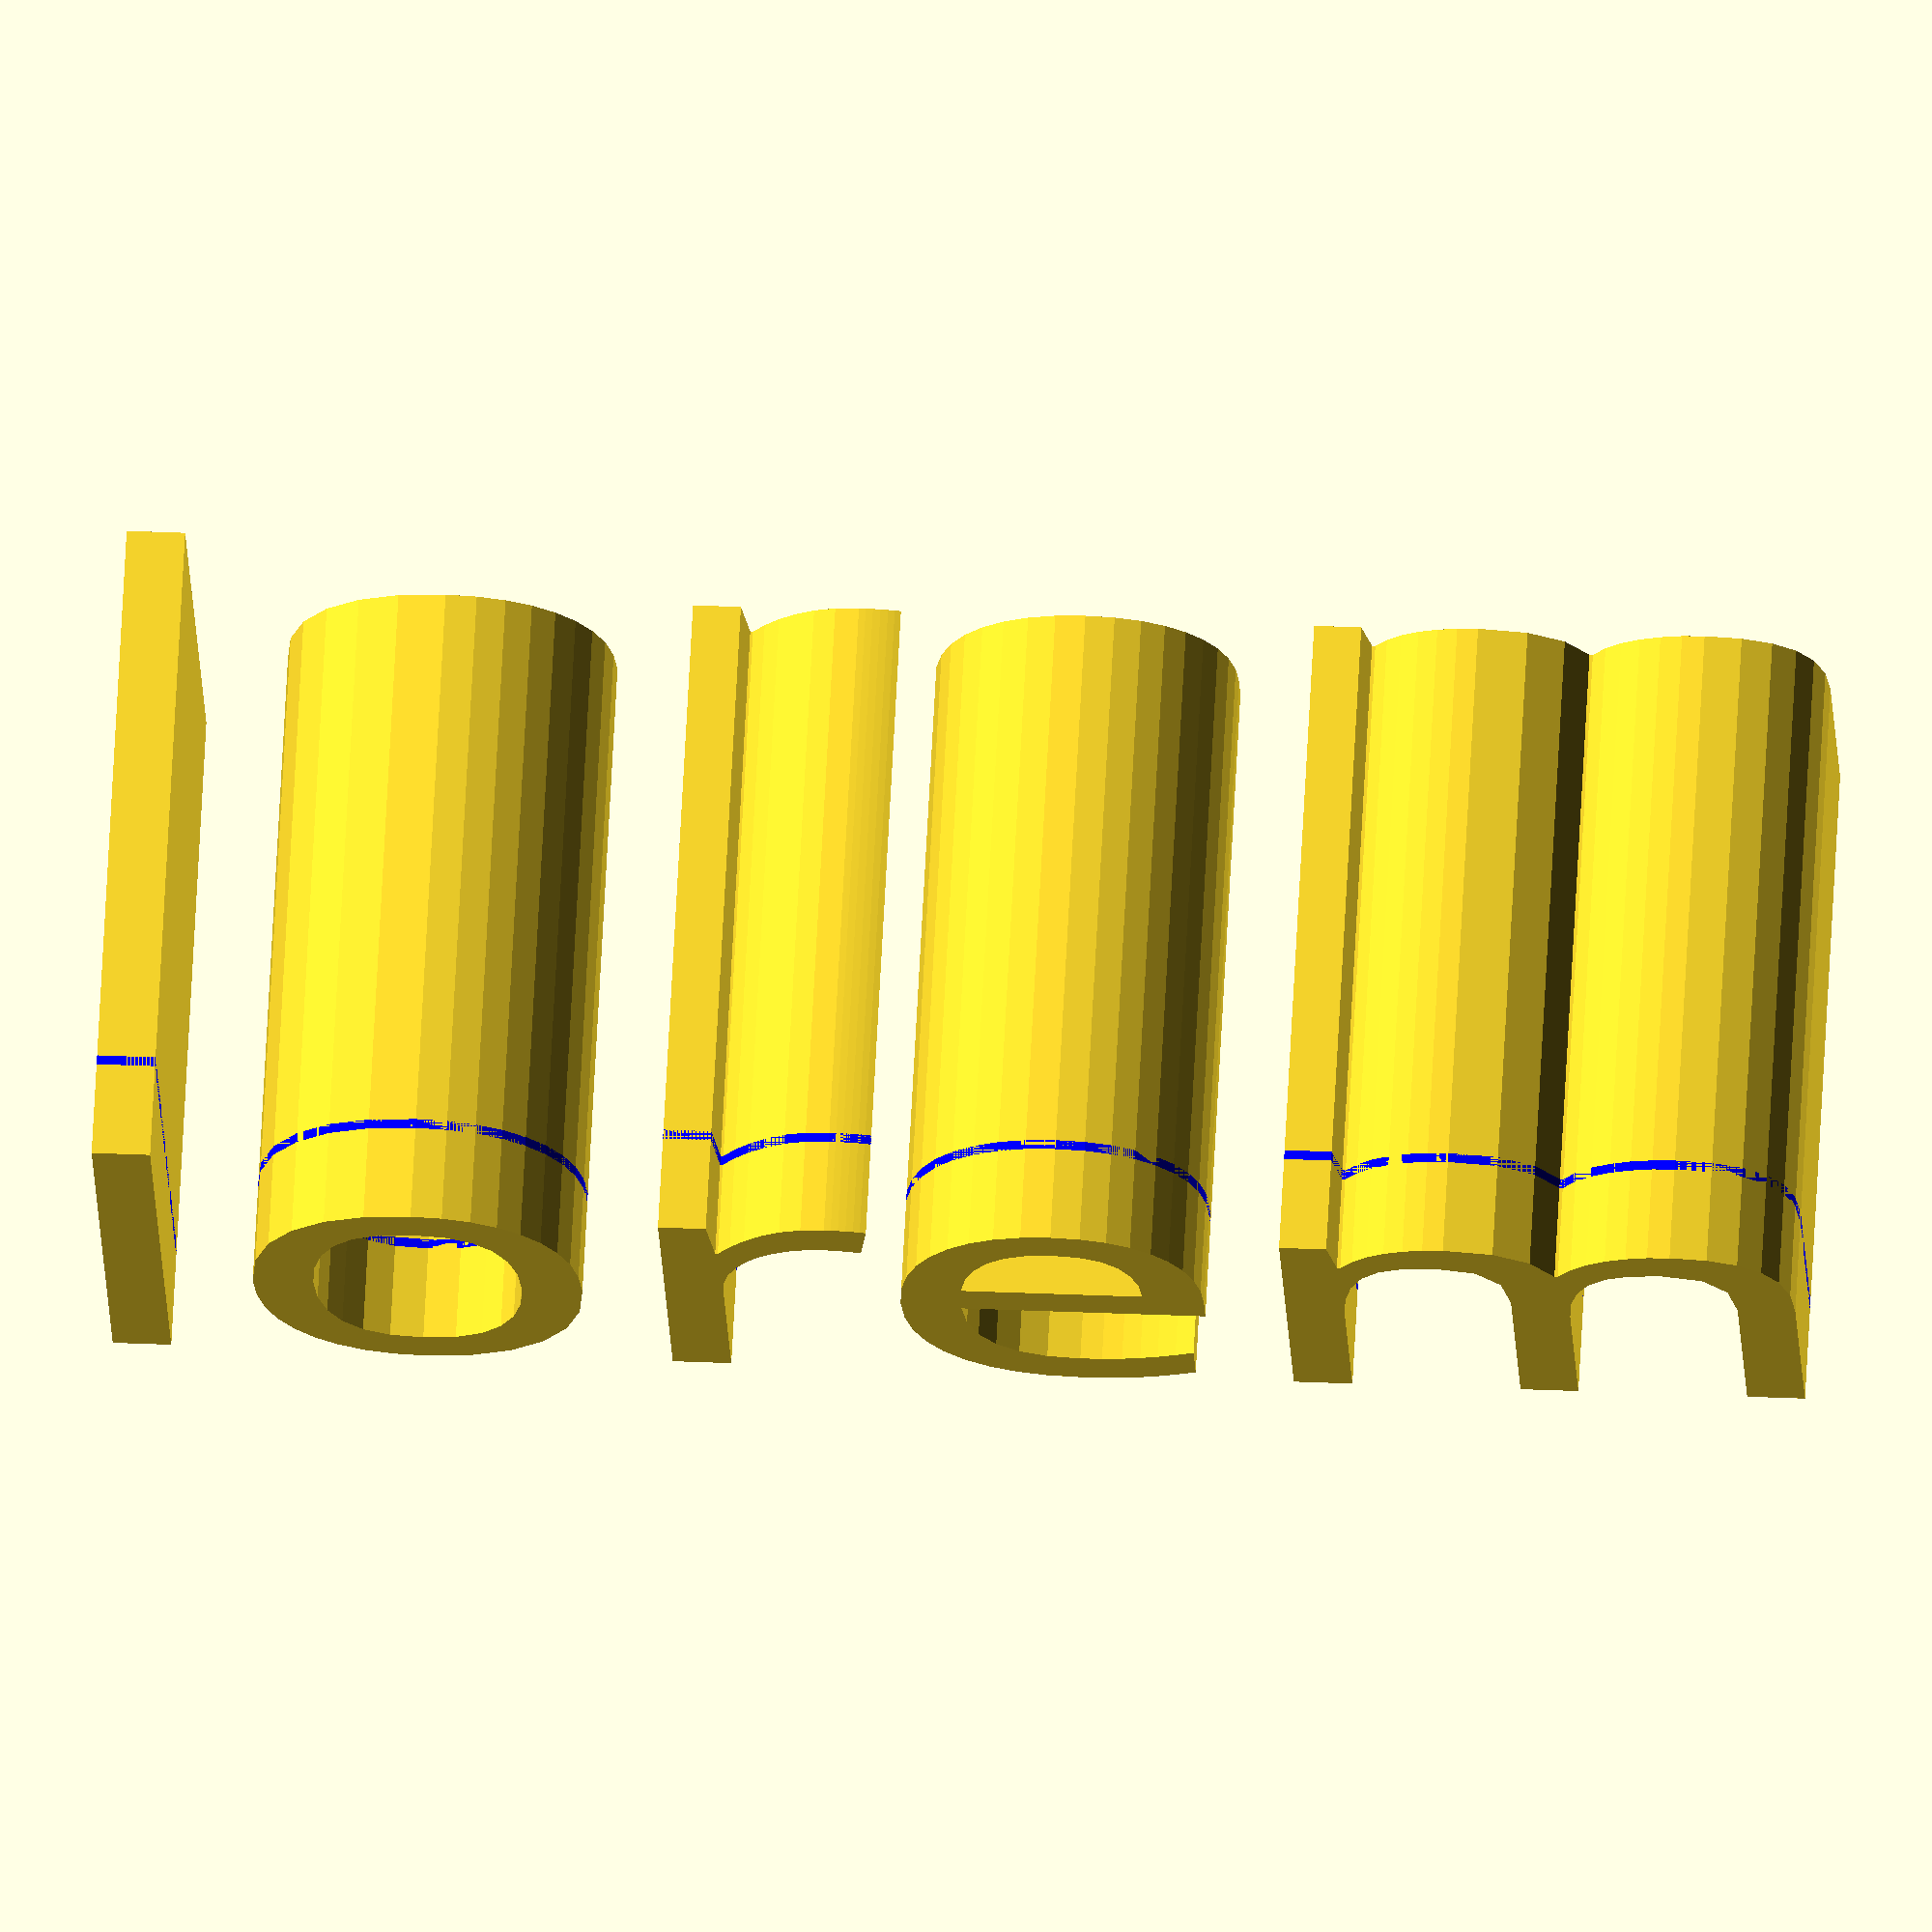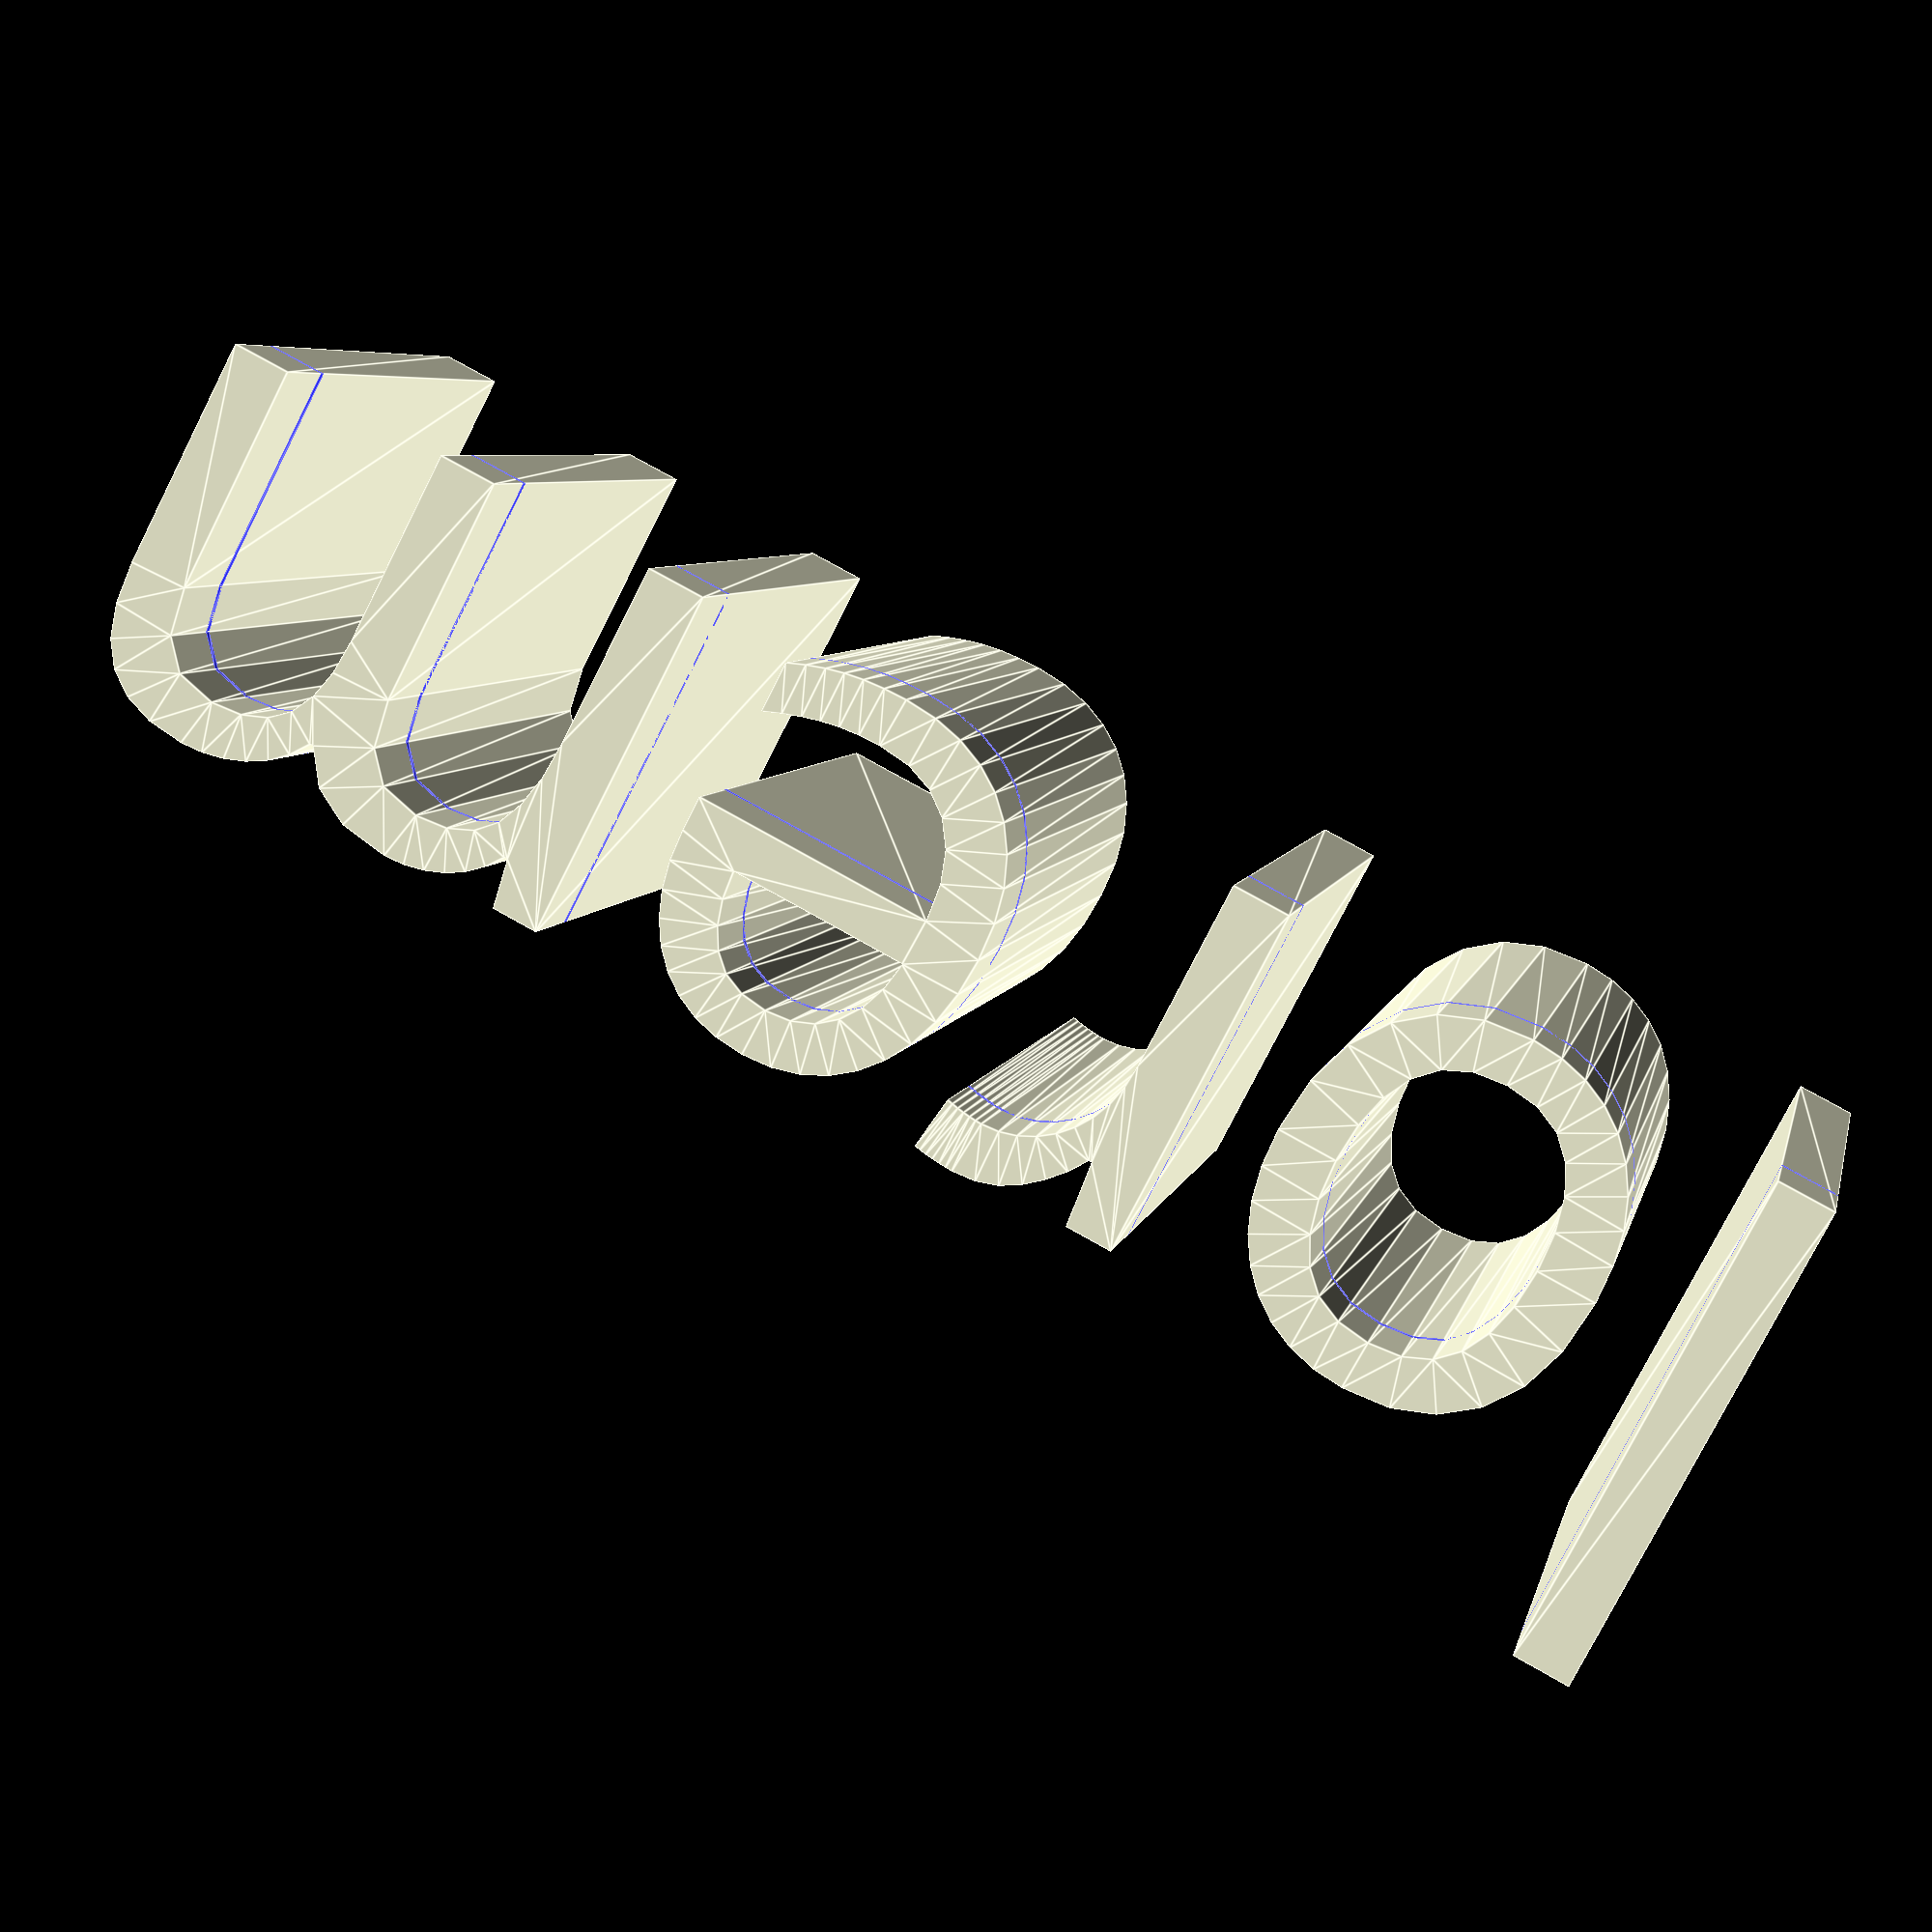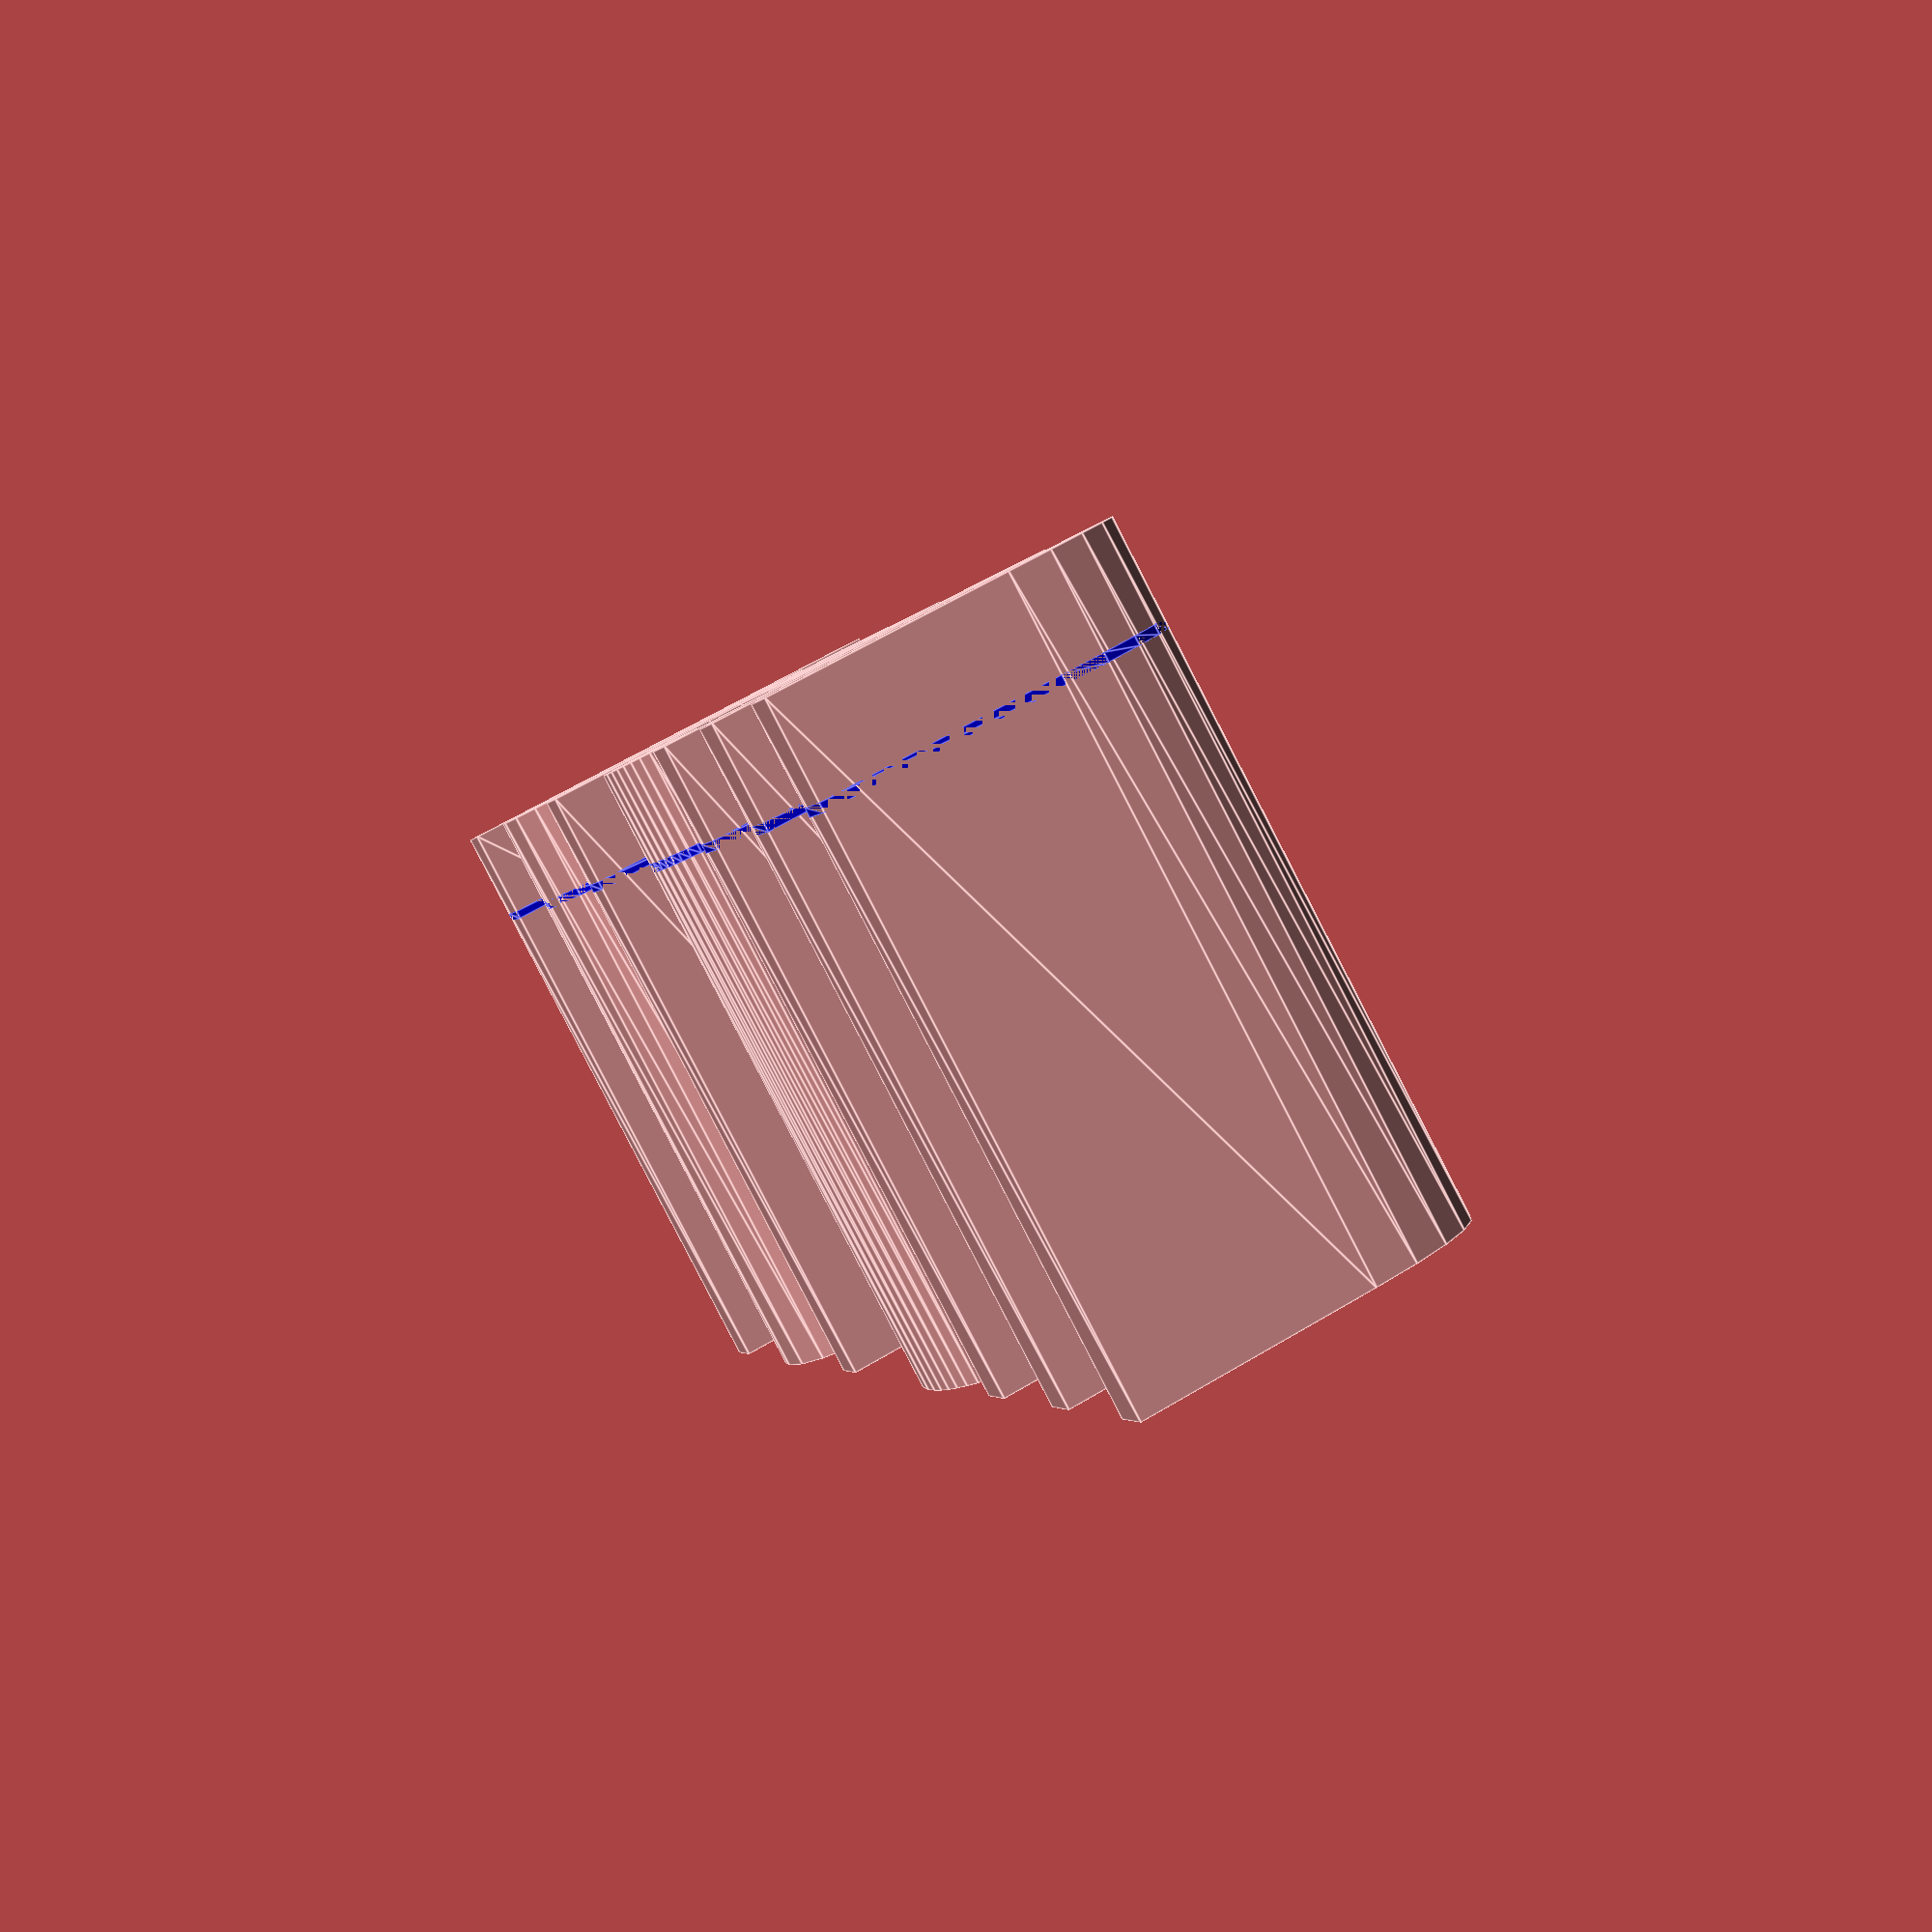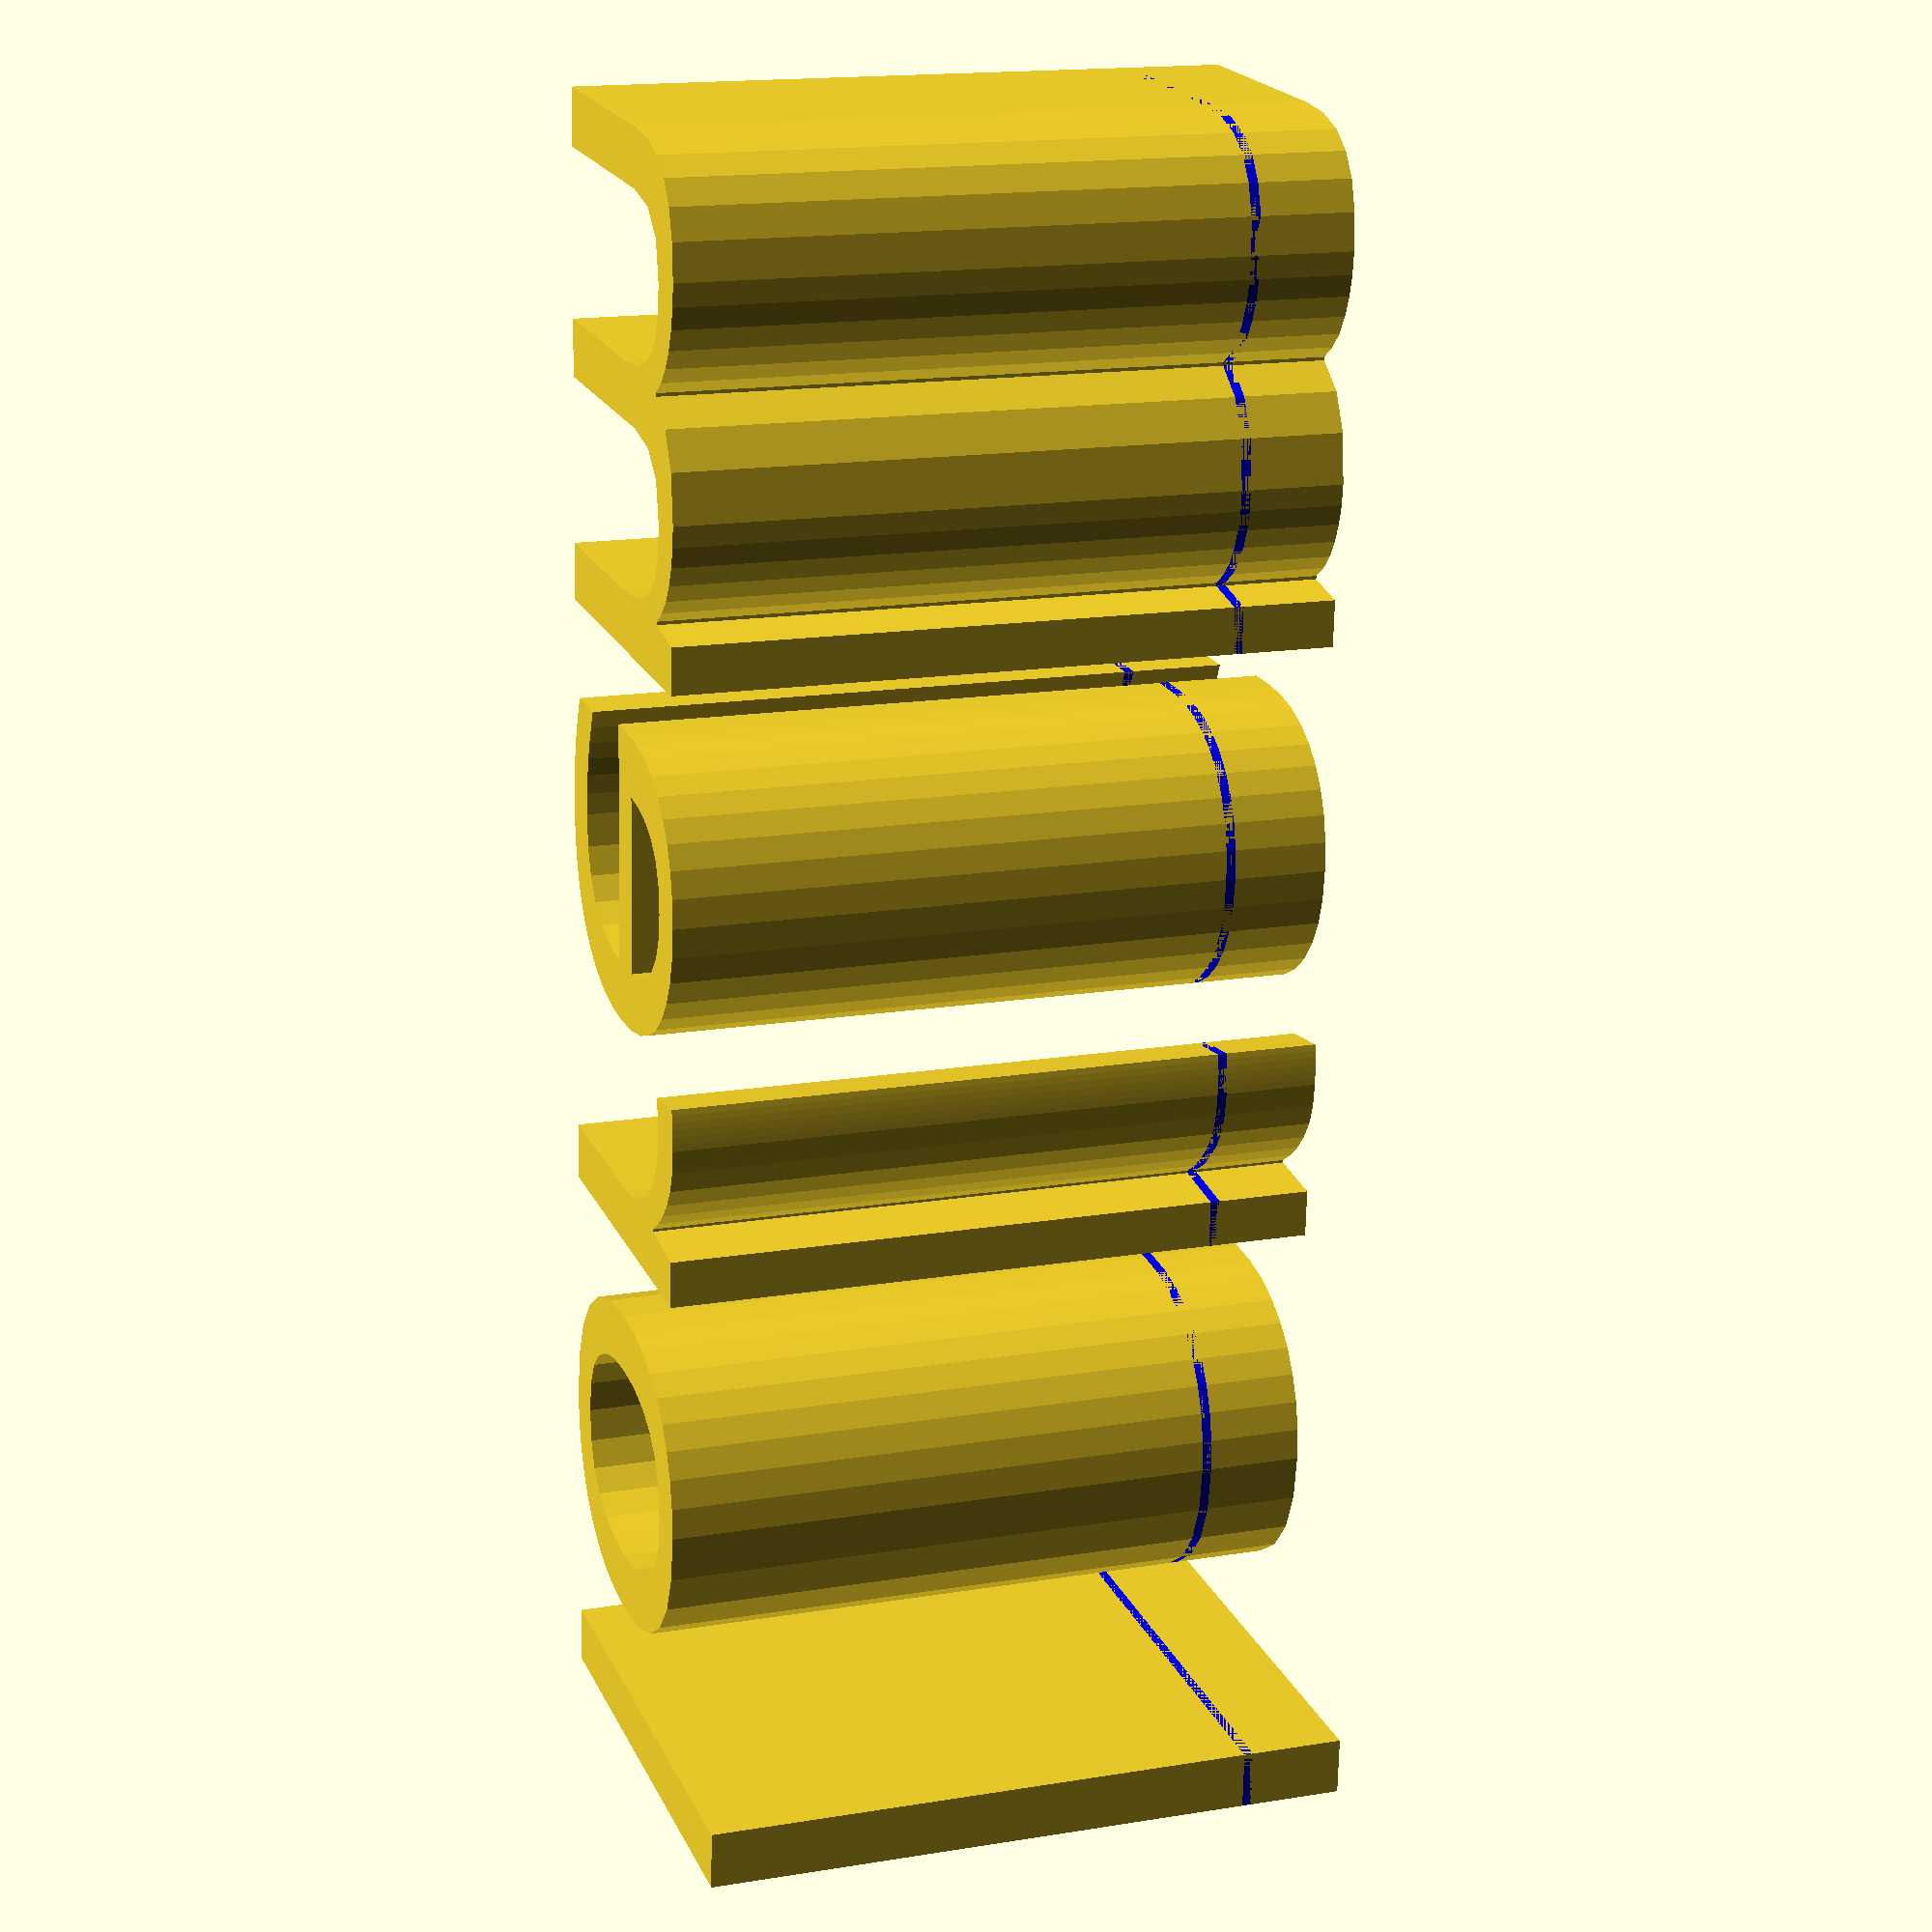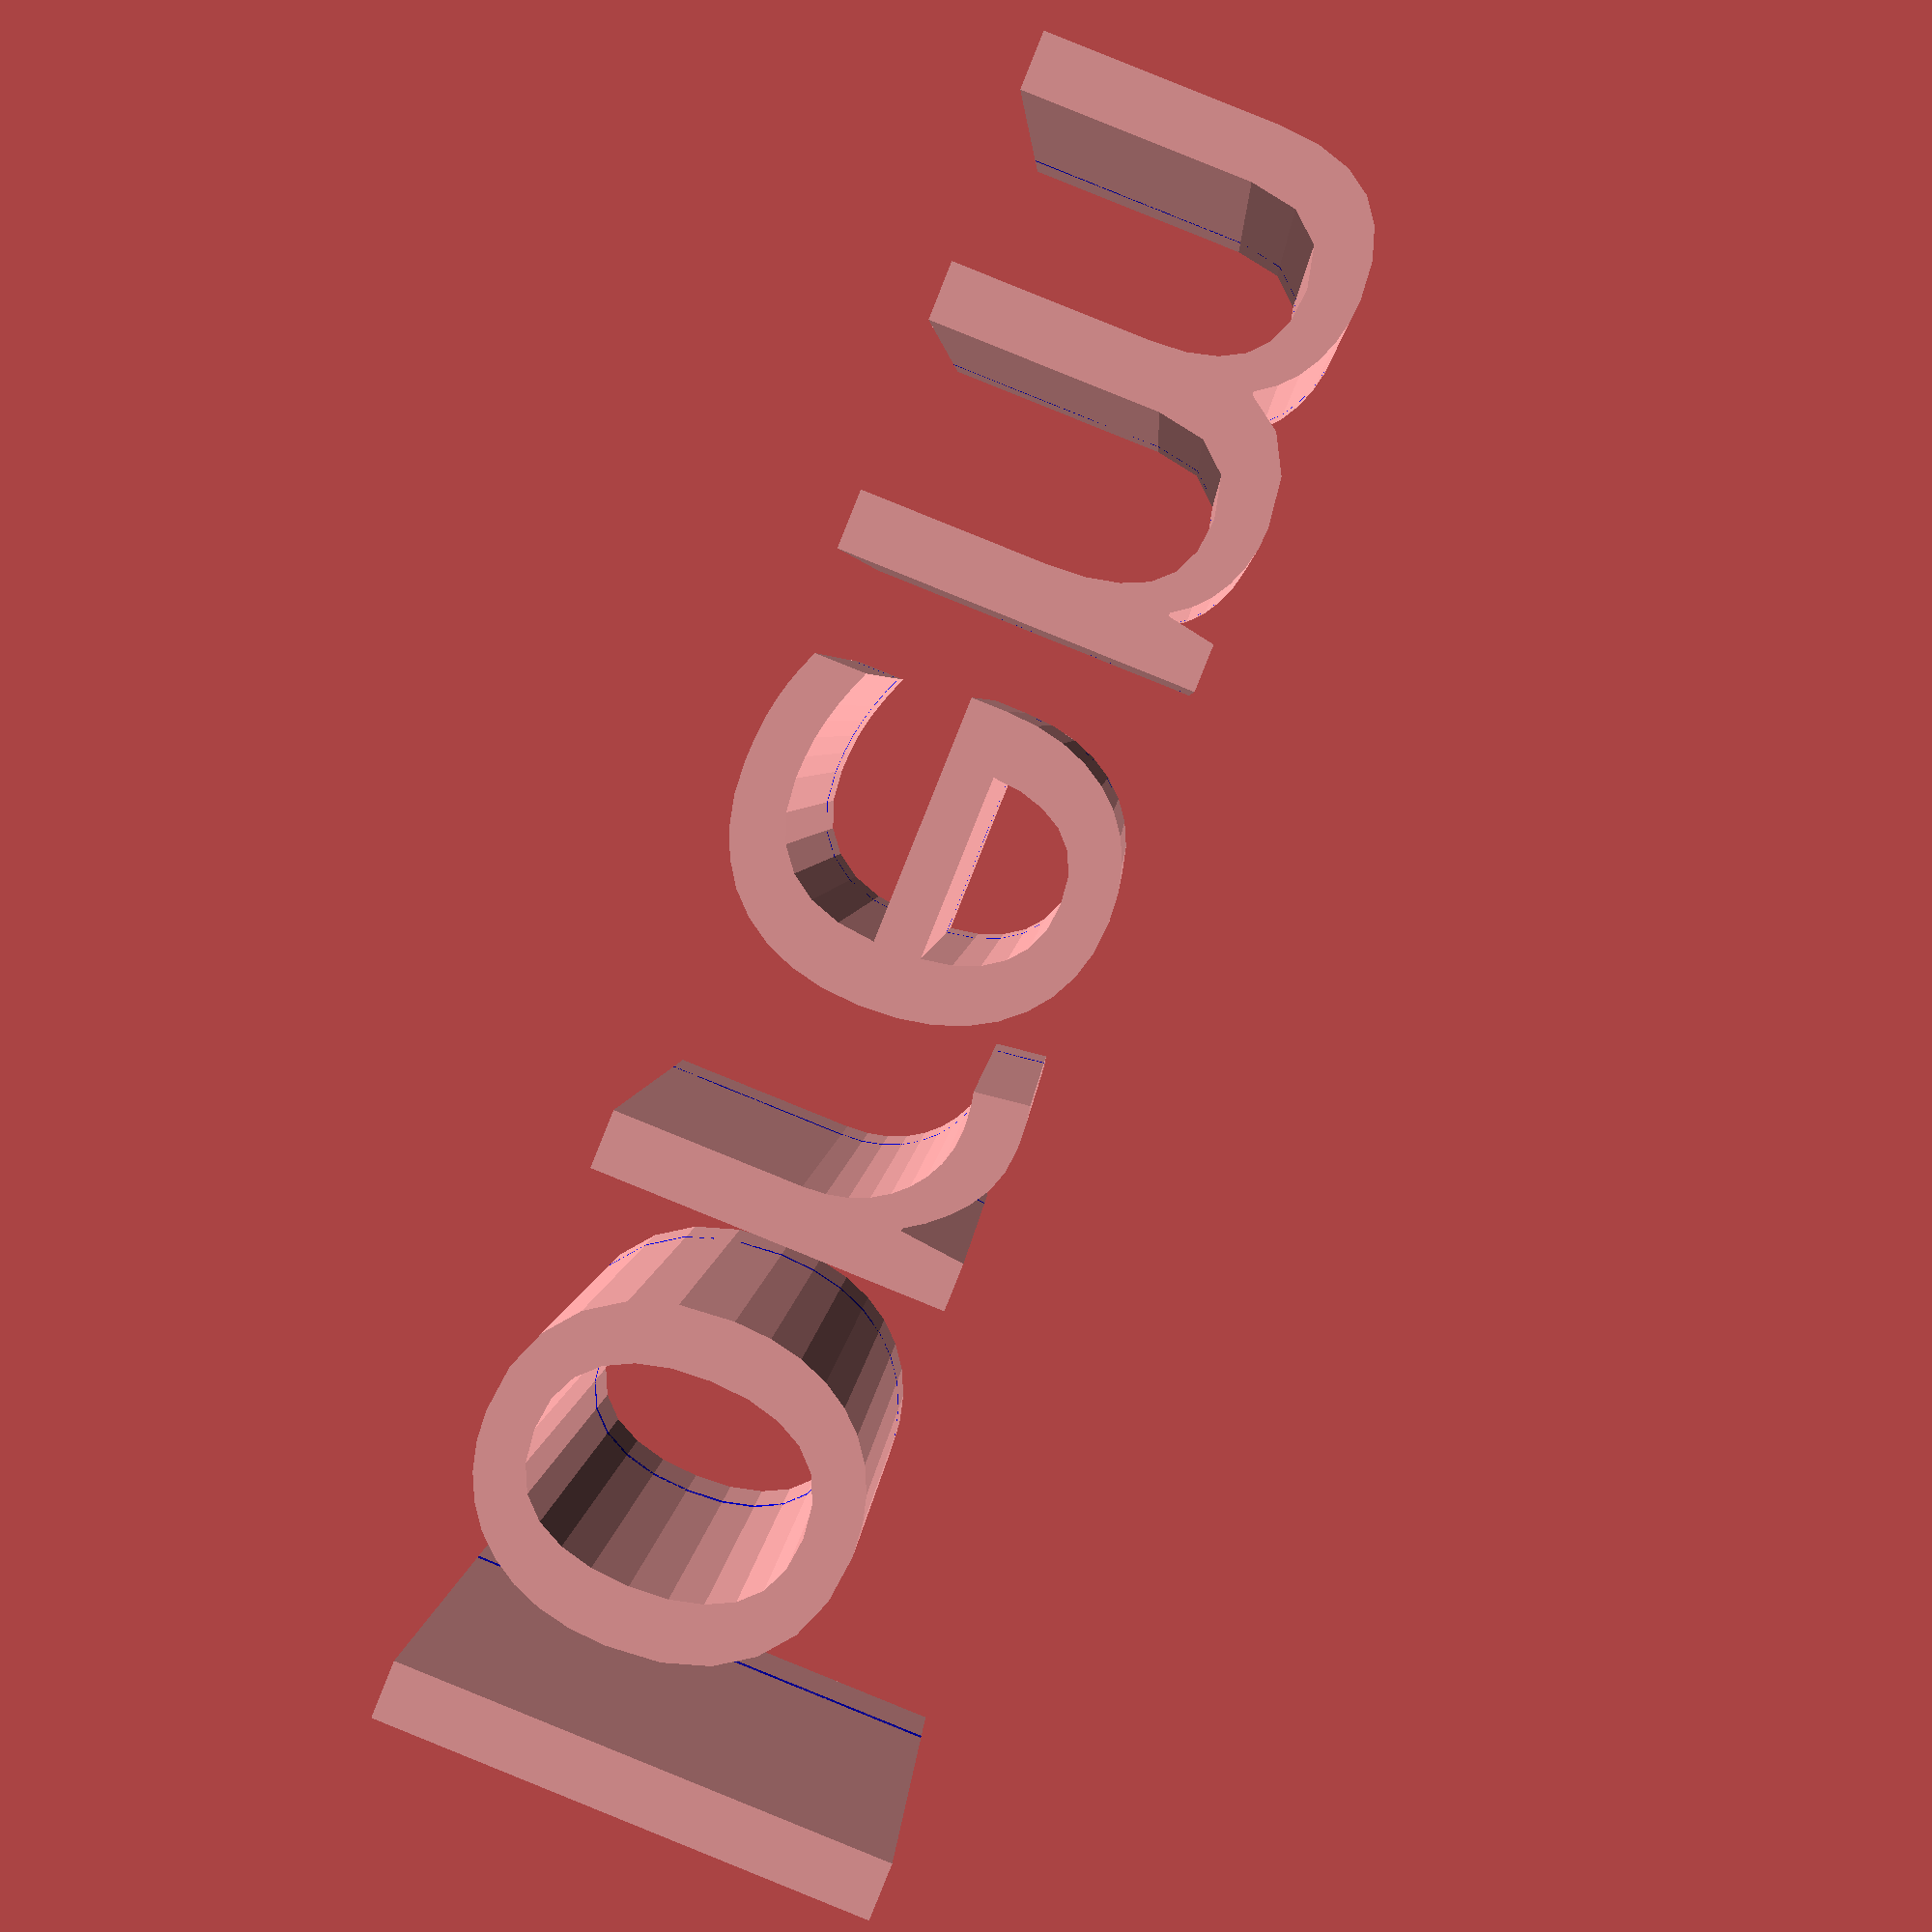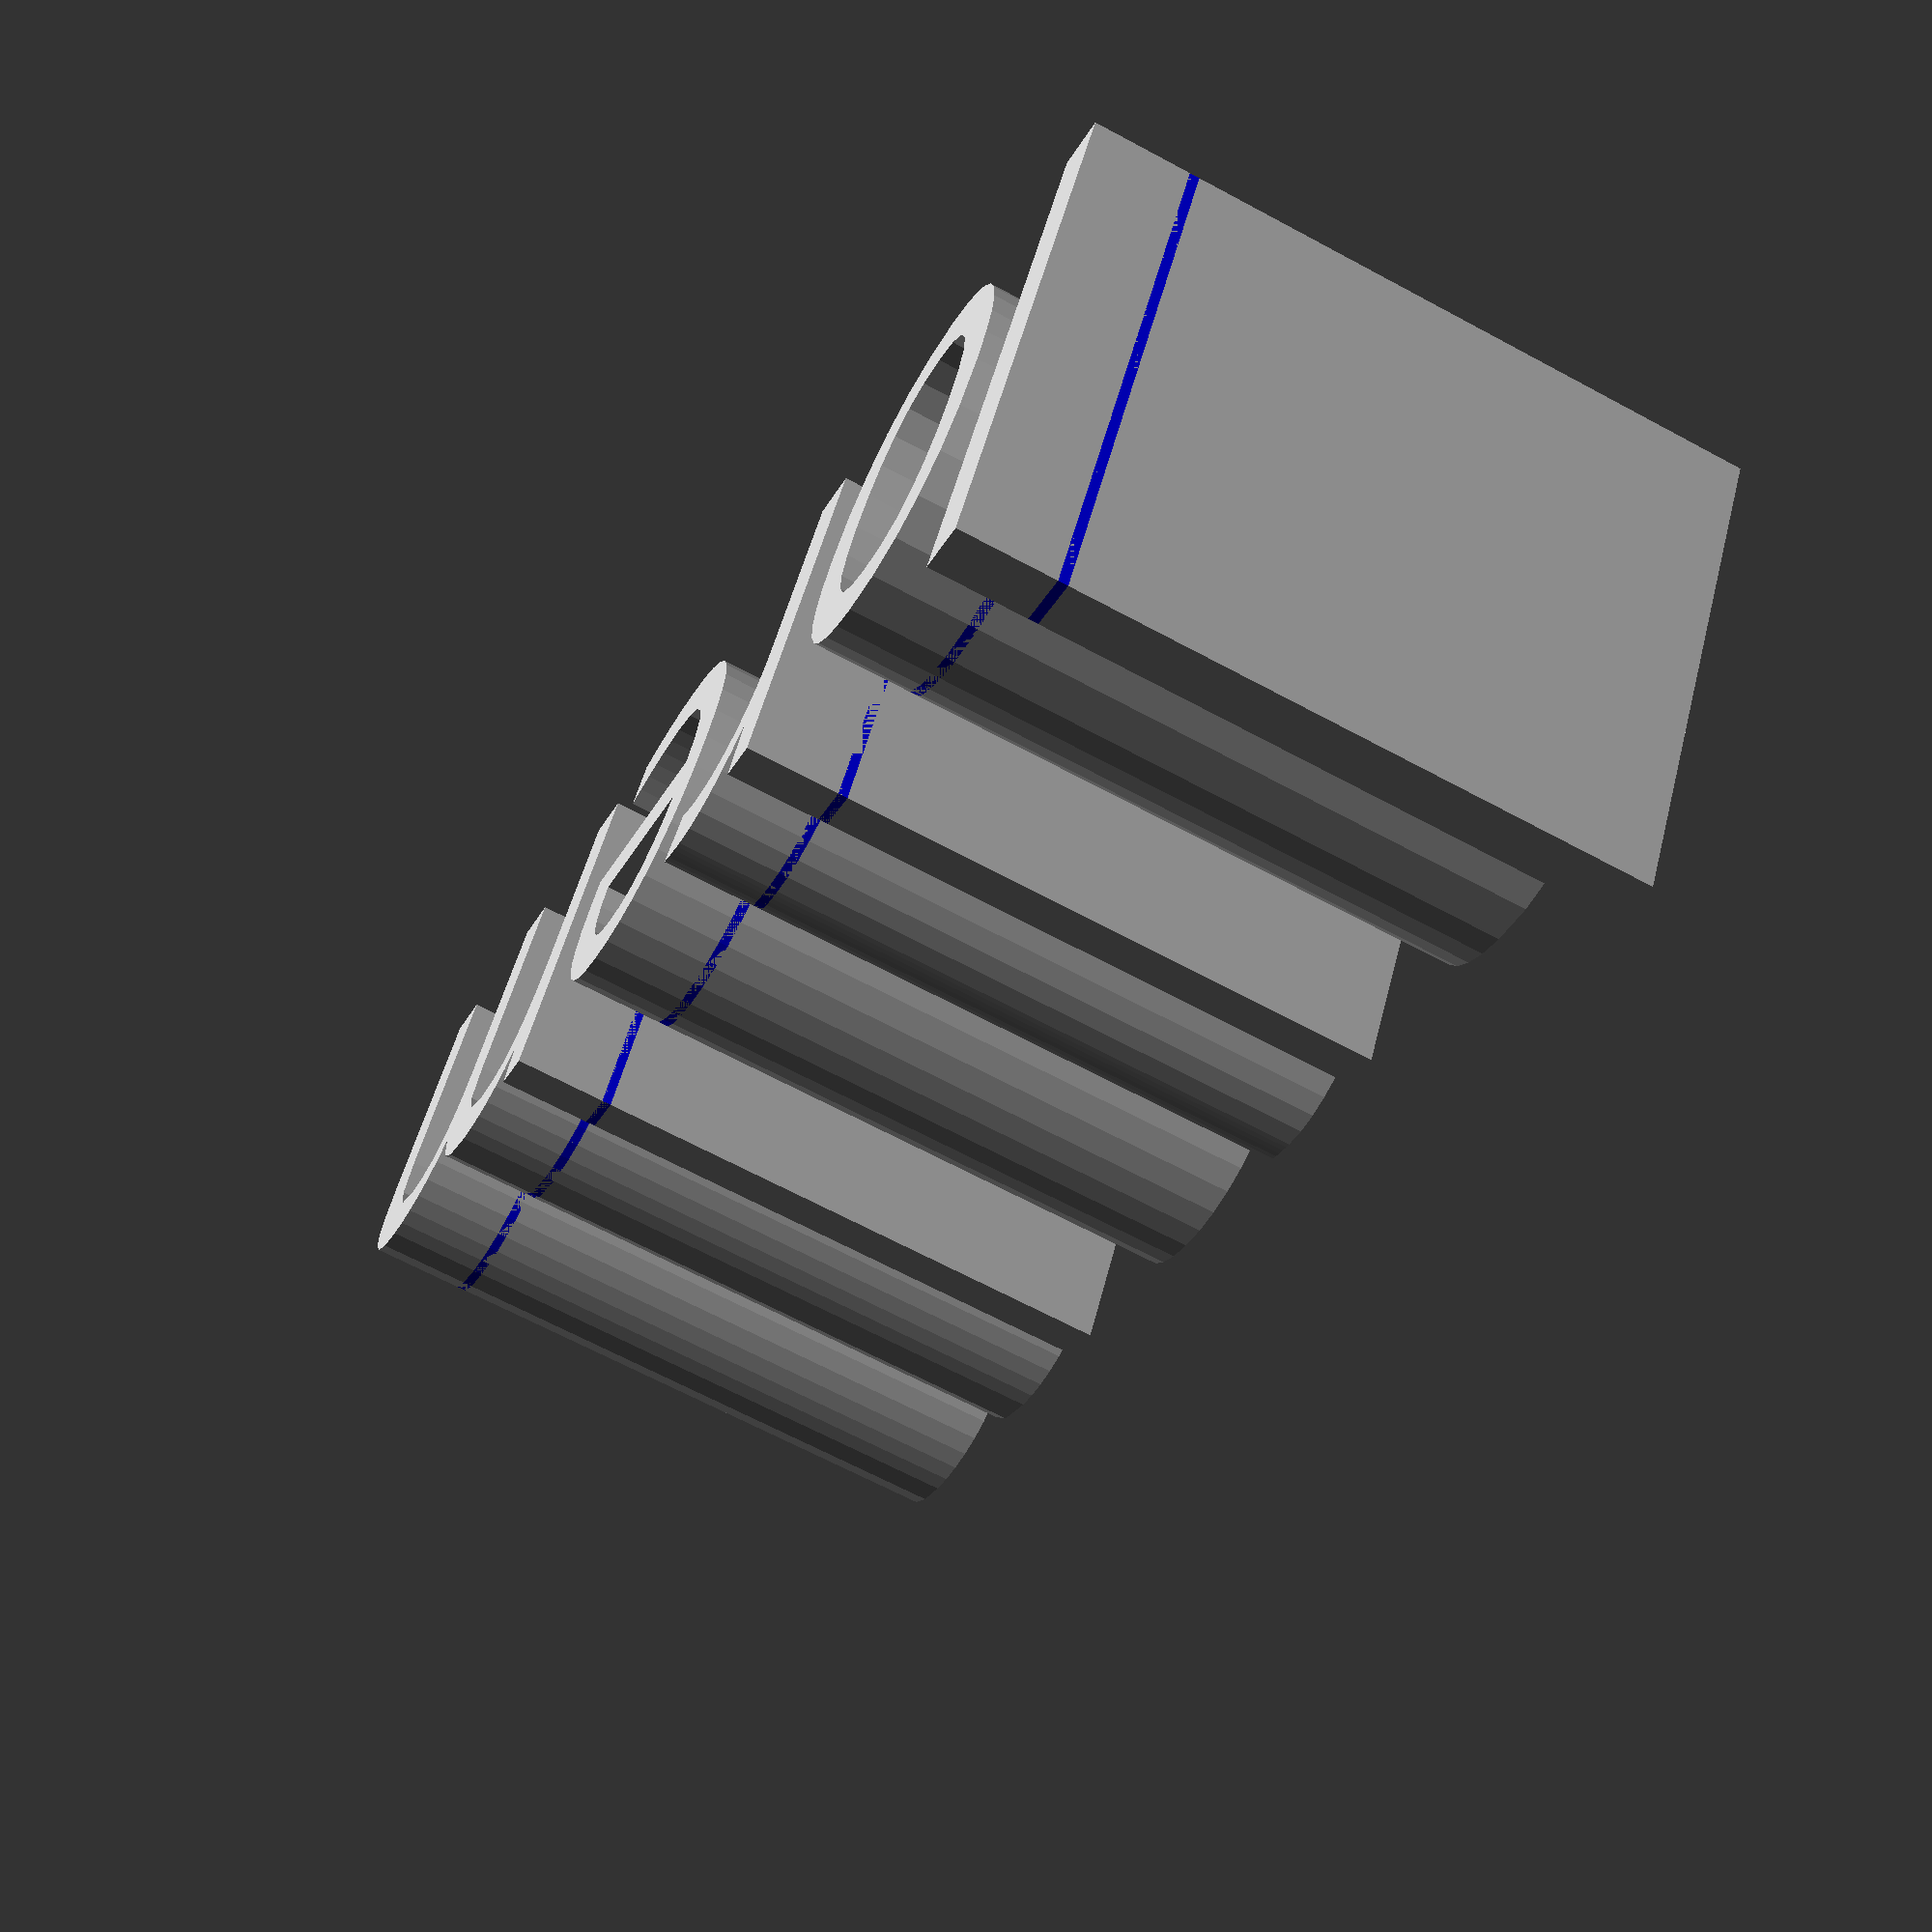
<openscad>
/** 
 * draw silkscreen text
 */

//FONT="Bitstream Vera Sans Mono:style=Bold";
FONT="Source Code Pro";

/**
 * draw the silkscreen text
 */
module silkscreen( text="lorem", thickness=5, screen=0.1, font_size=5, font=FONT, halign="center") {
    translate( [0, 0, -1])
        linear_extrude(height=thickness+2)
            rotate([180,0,0])
                text(text = text, font=font, size=font_size, halign=halign);
}

/** 
 * draw preview text
 */
module silkscreen_text( text="lorem", thickness=5, screen=0.1, font_size=5, font=FONT, halign="center", color="blue") {
    color(color) translate([0,0,0])
        linear_extrude(height=screen)
            rotate([180,0,0])
                text(text=text, font=font, size=font_size, halign=halign);
}

translate([0,0,0]) silkscreen();
translate([0,0,0]) silkscreen_text(); 

</openscad>
<views>
elev=291.9 azim=182.4 roll=183.0 proj=o view=wireframe
elev=173.9 azim=152.5 roll=348.6 proj=p view=edges
elev=85.2 azim=105.7 roll=207.3 proj=p view=edges
elev=164.0 azim=93.6 roll=108.9 proj=p view=wireframe
elev=357.1 azim=291.9 roll=2.2 proj=p view=solid
elev=65.7 azim=329.5 roll=241.5 proj=p view=wireframe
</views>
